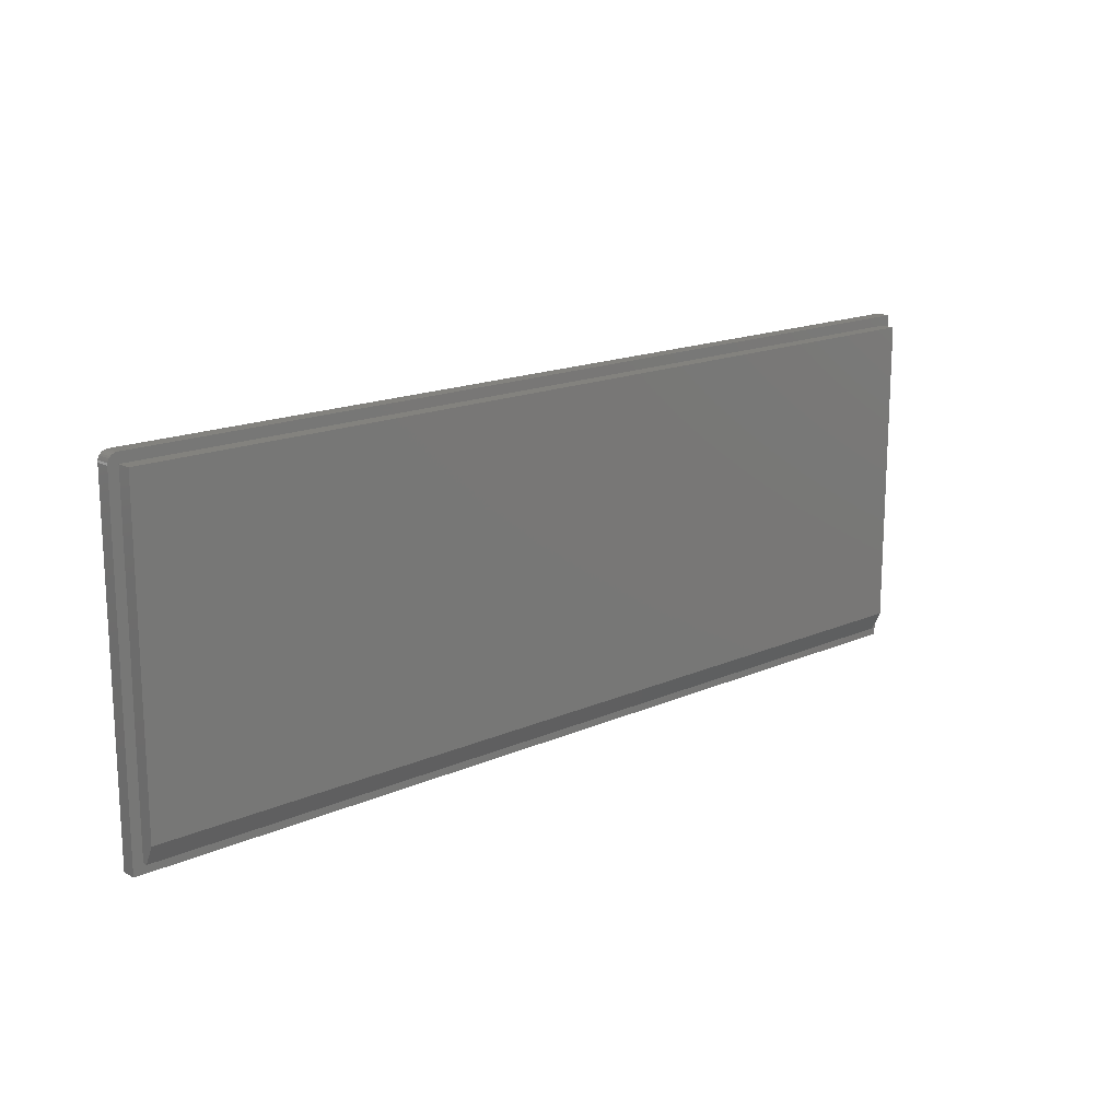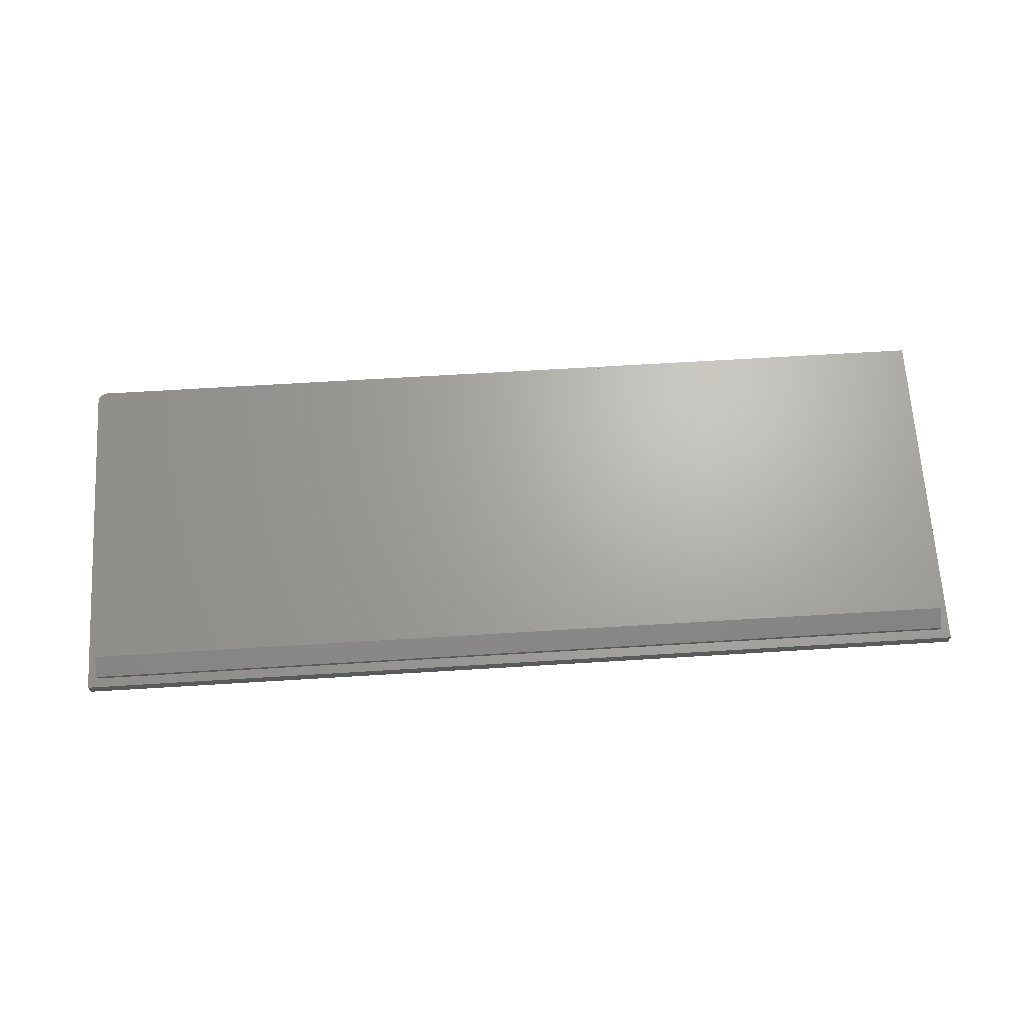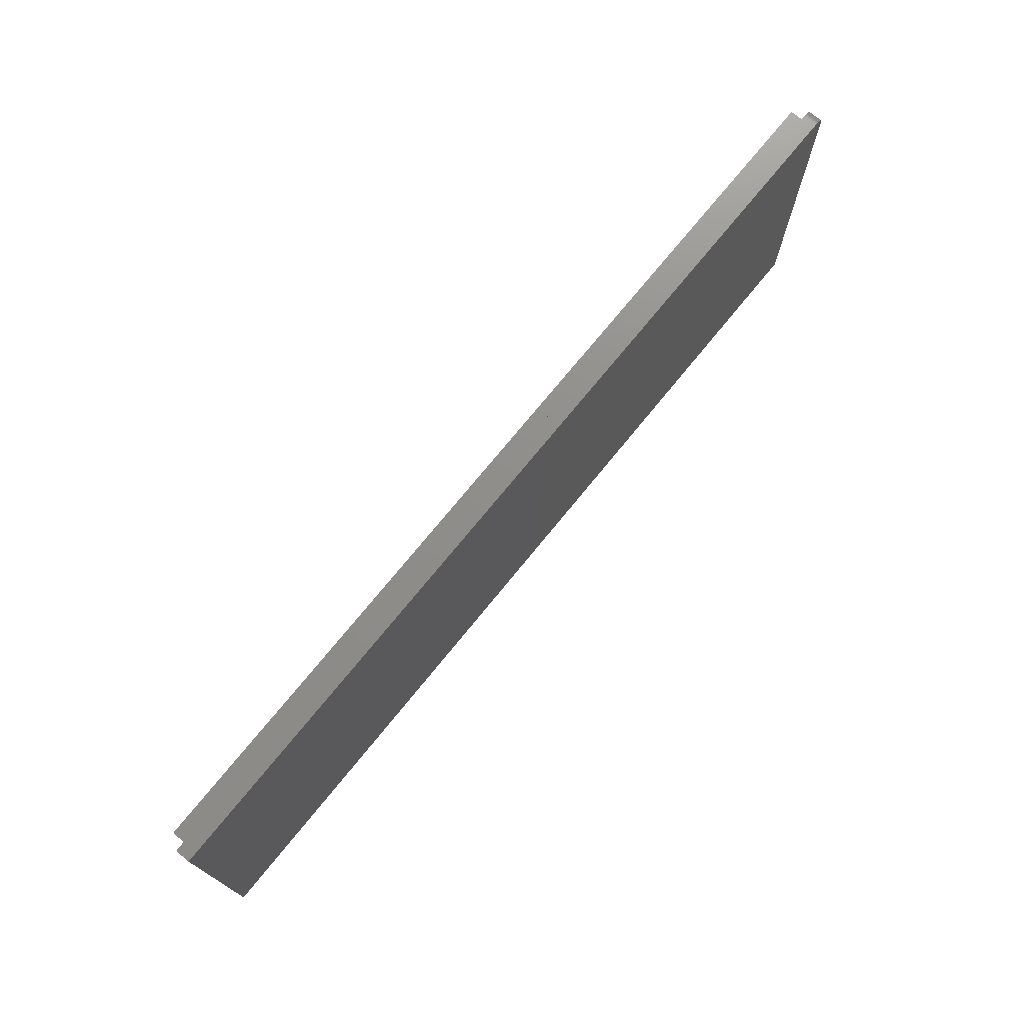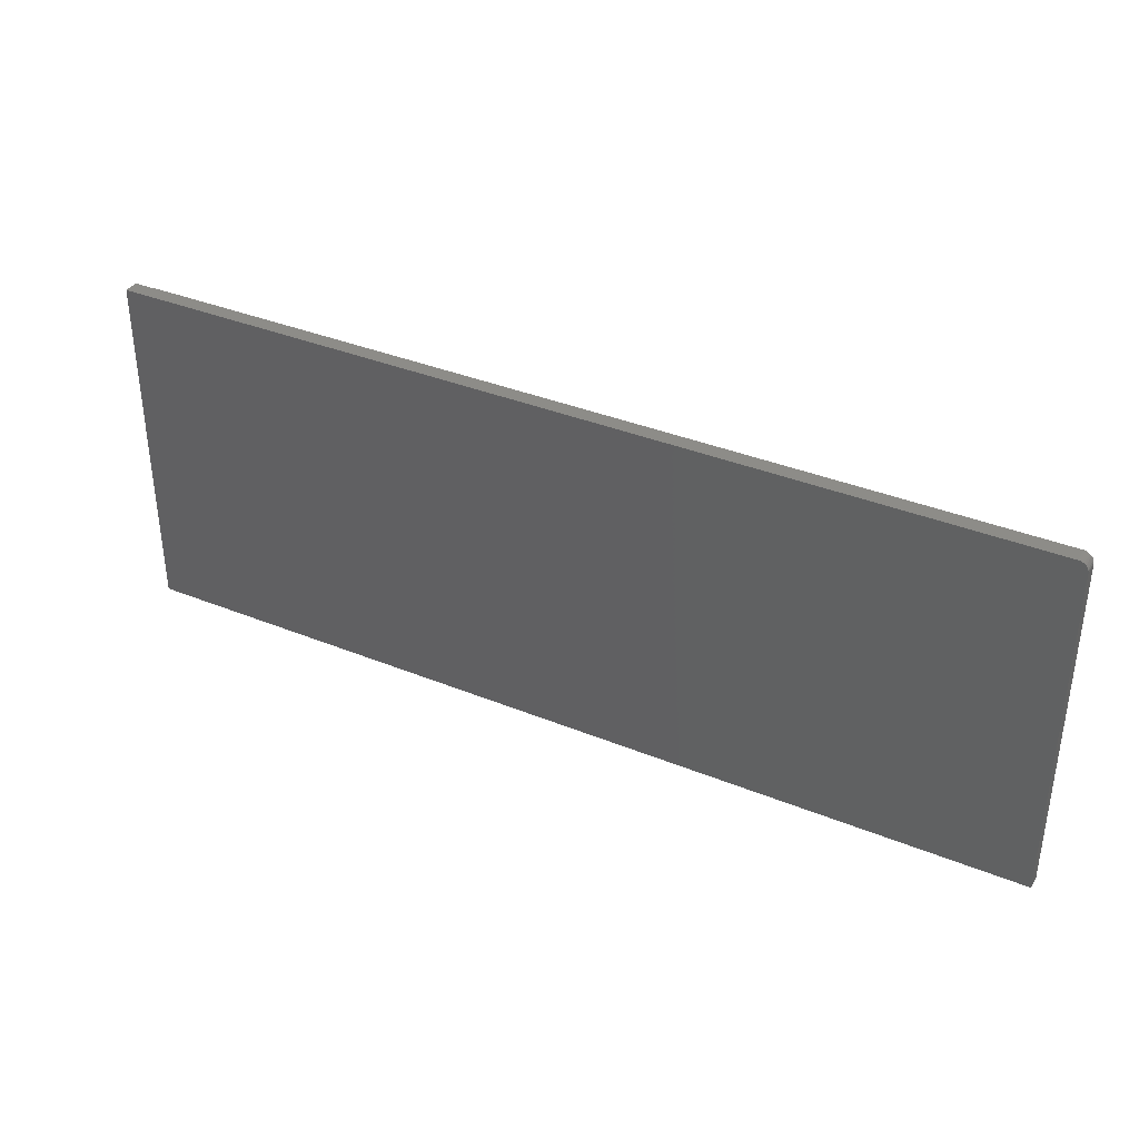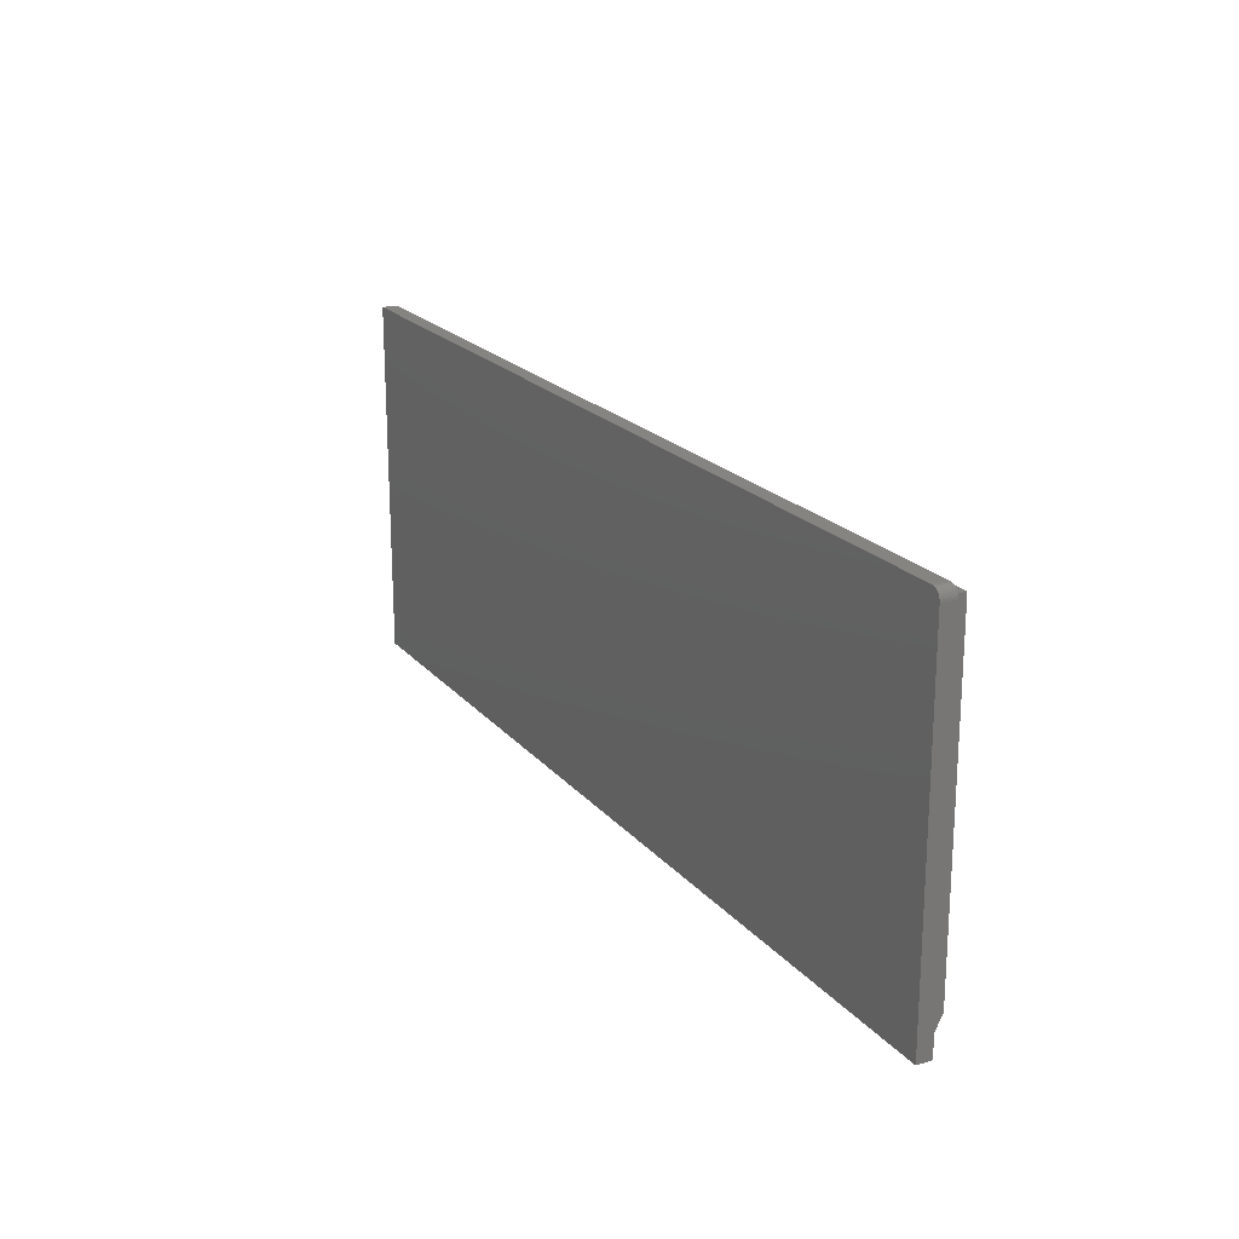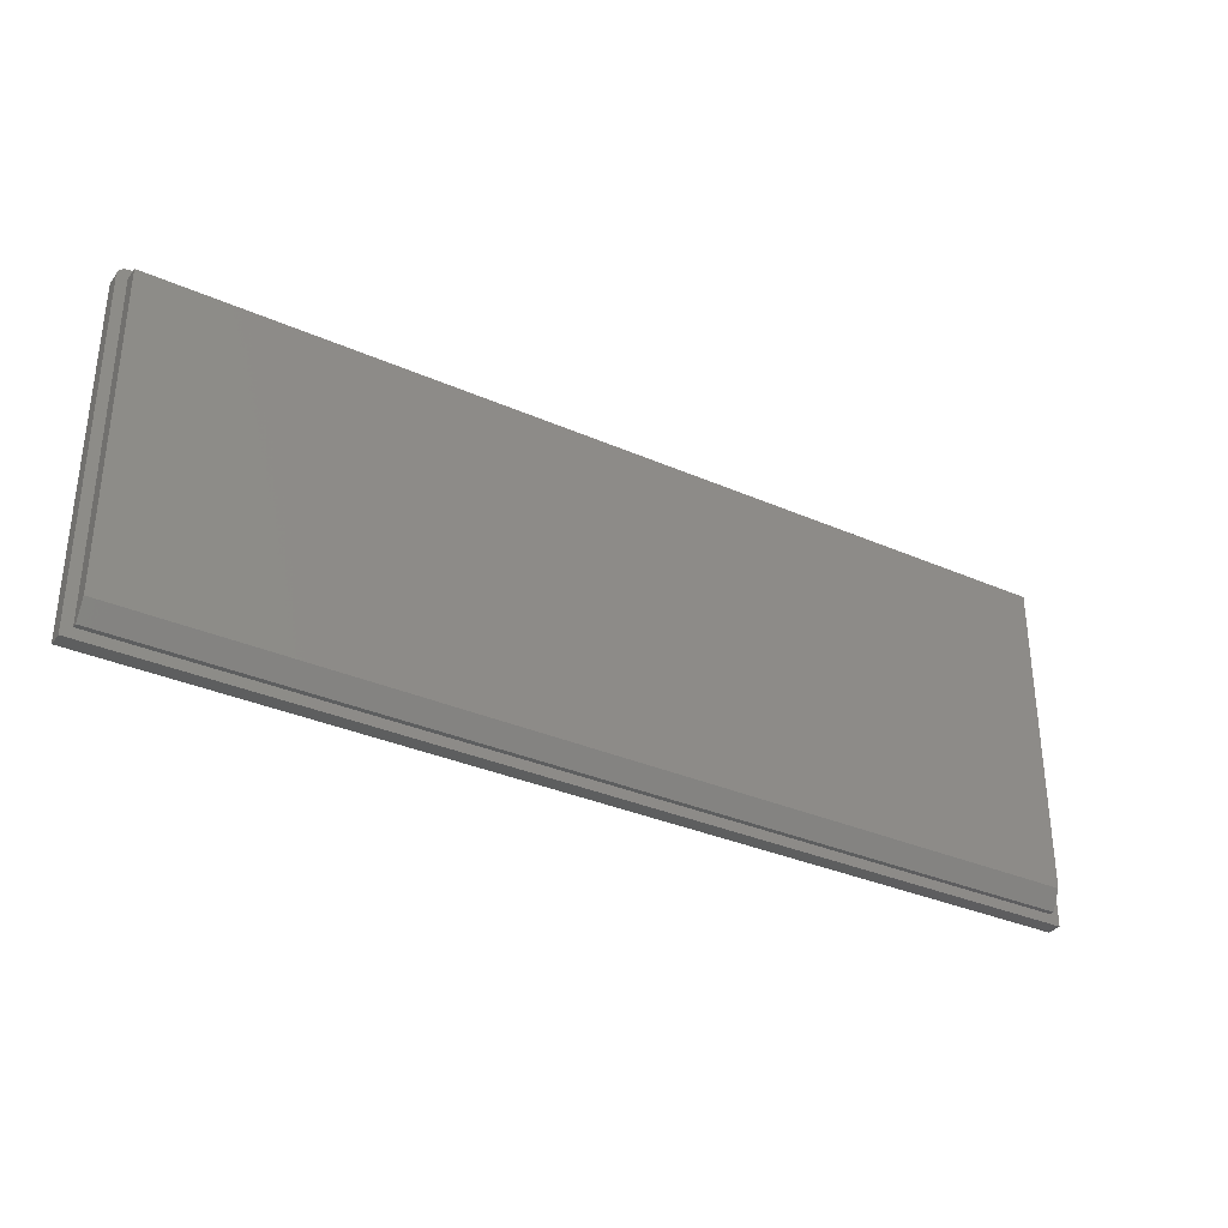
<metadata>
{"format":"stl","ext":"stl","renderer":"f3d","projection":"perspective","resolution":1024,"background":"white","views":[{"elev":16.4,"azim":-42.1,"up":"+Y"},{"elev":66.9,"azim":-3.5,"up":"+Z"},{"elev":73.5,"azim":129.1,"up":"+Y"},{"elev":36.5,"azim":-152.1,"up":"+Y"},{"elev":20.4,"azim":-118.1,"up":"+Y"},{"elev":-33.4,"azim":-31.1,"up":"+Y"}]}
</metadata>
<code>
# stl→obj: 34 verts, 64 faces
v -0.7342 -0.2342 0.04688
v 0.7342 -0.2342 0.04688
v -0.7342 0.2714 0.04688
v 0.7342 0.2714 0.04688
v -0.7342 0.2714 0.02344
v -0.7342 -0.2655 0.02344
v -0.7342 -0.2655 0.03125
v 0.7342 0.2714 0.02344
v 0.7342 -0.2655 0.02344
v 0.7342 -0.2655 0.03125
v 0.75 0.2872 0.02344
v -0.7344 0.2872 0.02344
v -0.7374 0.2869 0.02344
v -0.7404 0.286 0.02344
v -0.7431 0.2845 0.02344
v -0.7454 0.2826 0.02344
v -0.7474 0.2802 0.02344
v -0.7488 0.2775 0.02344
v -0.7497 0.2746 0.02344
v -0.75 0.2715 0.02344
v -0.75 -0.2812 0.02344
v 0.75 -0.2812 0.02344
v -0.7404 0.286 0
v -0.7374 0.2869 0
v -0.7344 0.2872 0
v 0.75 0.2872 0
v 0.75 -0.2812 0
v -0.75 -0.2812 0
v -0.75 0.2715 0
v -0.7497 0.2746 0
v -0.7488 0.2775 0
v -0.7474 0.2802 0
v -0.7454 0.2826 0
v -0.7431 0.2845 0
f 1 2 3
f 3 2 4
f 3 5 1
f 1 5 6
f 1 6 7
f 8 4 9
f 9 4 2
f 9 2 10
f 7 6 10
f 10 6 9
f 2 1 10
f 10 1 7
f 5 8 11
f 5 11 12
f 5 12 13
f 5 13 14
f 5 14 15
f 5 15 16
f 5 16 17
f 5 17 18
f 5 18 19
f 5 19 20
f 5 20 21
f 5 21 6
f 11 8 22
f 22 8 9
f 22 9 21
f 21 9 6
f 4 8 3
f 3 8 5
f 23 24 25
f 26 27 28
f 26 28 29
f 26 29 30
f 26 30 31
f 26 31 32
f 26 32 33
f 26 33 34
f 26 34 23
f 26 23 25
f 20 29 21
f 21 29 28
f 11 26 12
f 12 26 25
f 29 20 30
f 30 20 19
f 30 19 31
f 31 19 18
f 31 18 32
f 32 18 17
f 32 17 33
f 33 17 16
f 33 16 34
f 34 16 15
f 34 15 23
f 23 15 14
f 23 14 24
f 24 14 13
f 24 13 25
f 25 13 12
f 22 27 11
f 11 27 26
f 21 28 22
f 22 28 27

</code>
